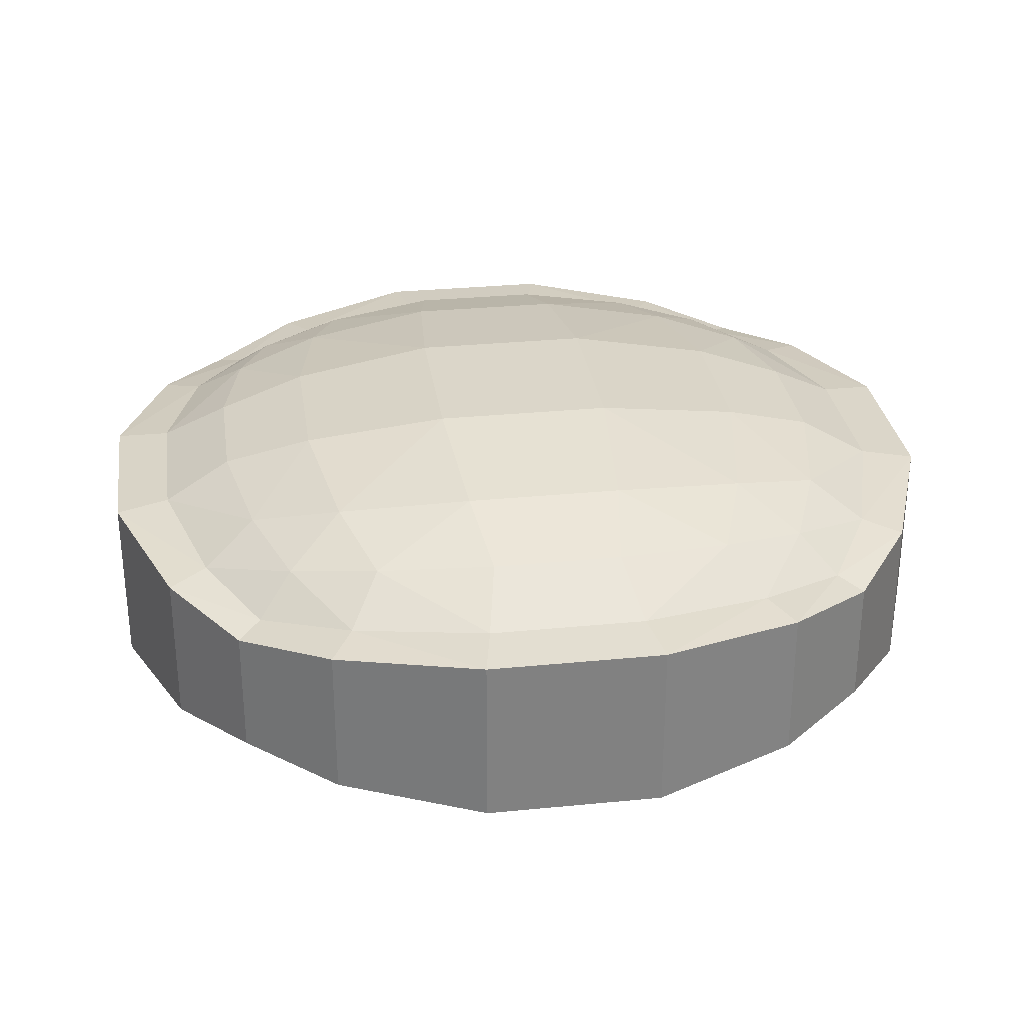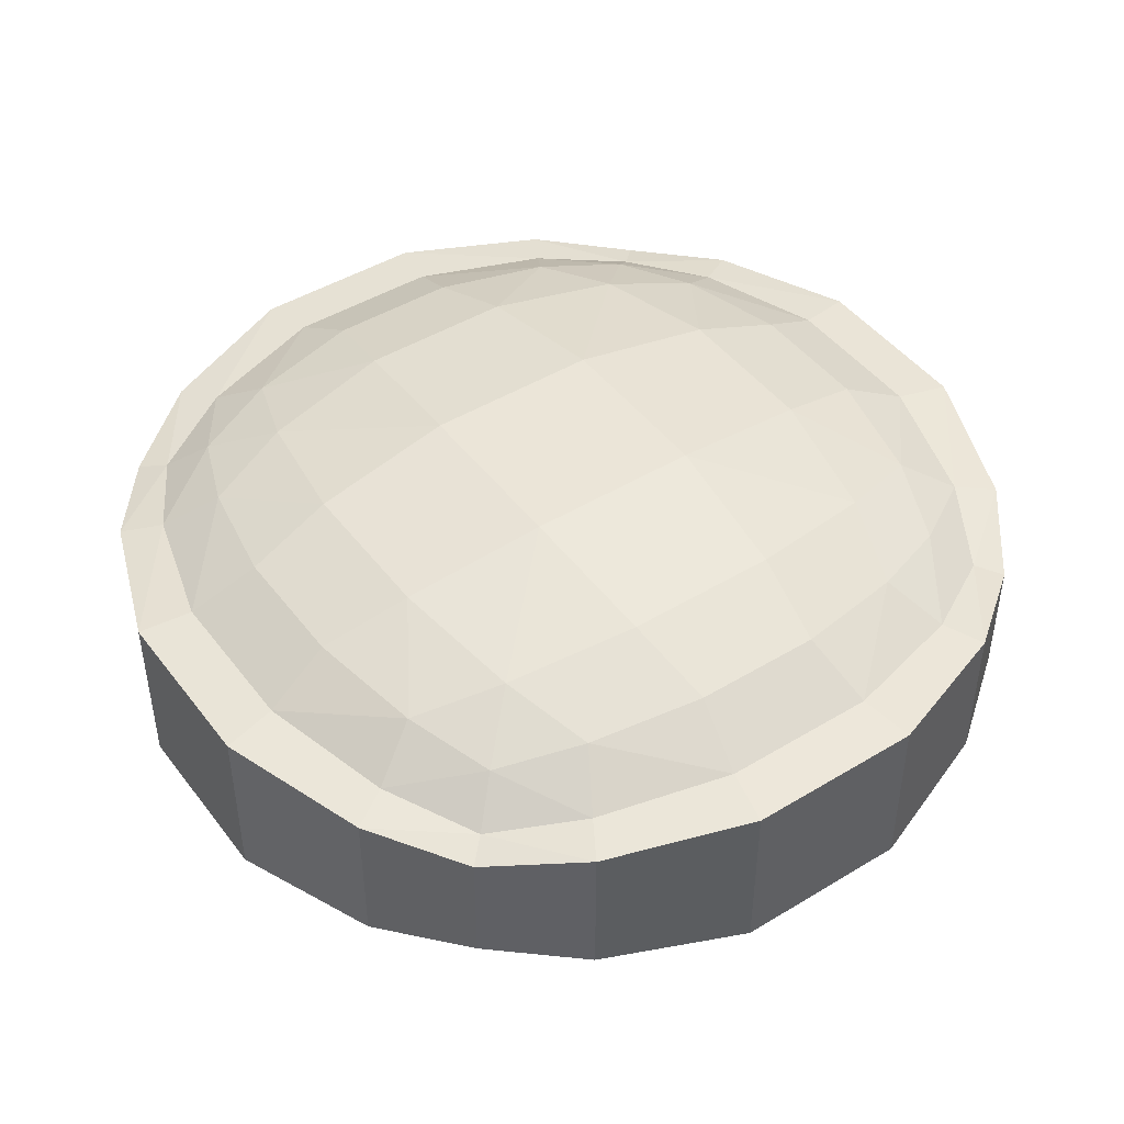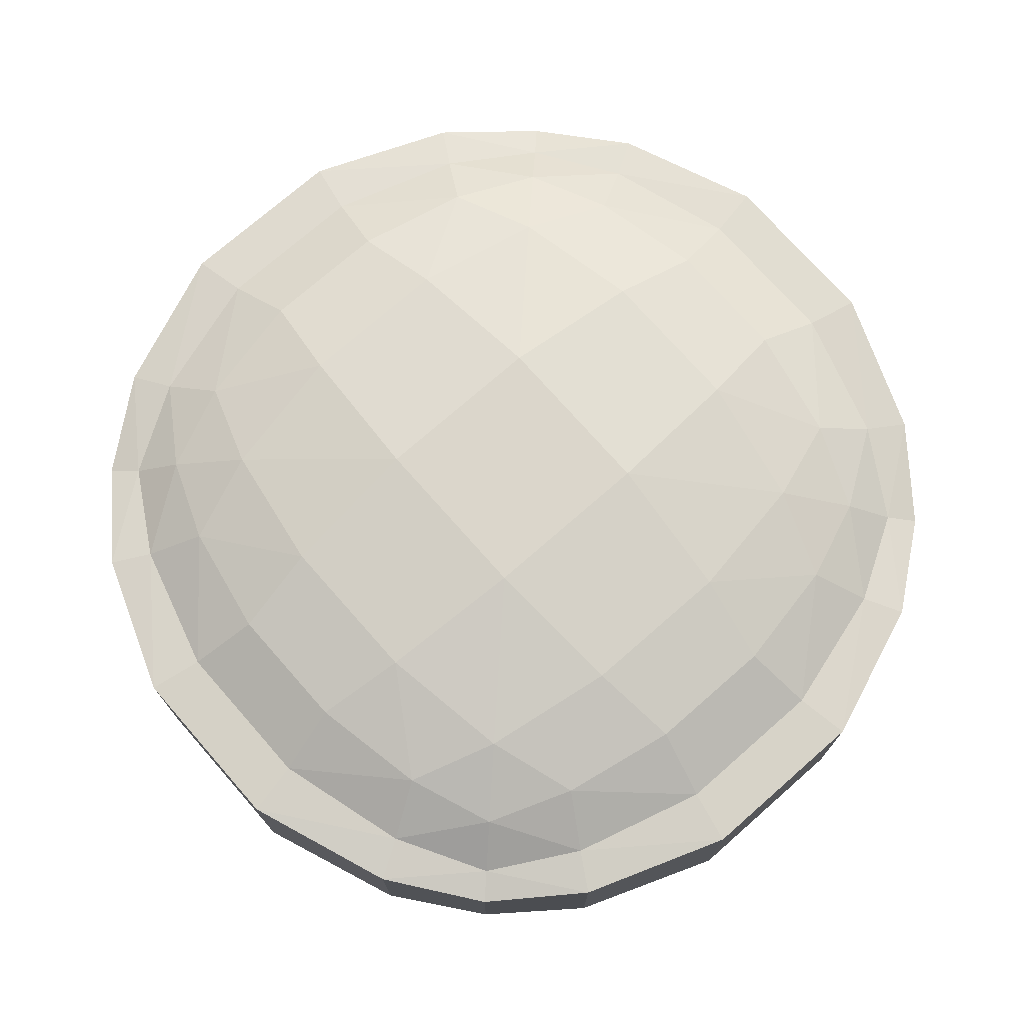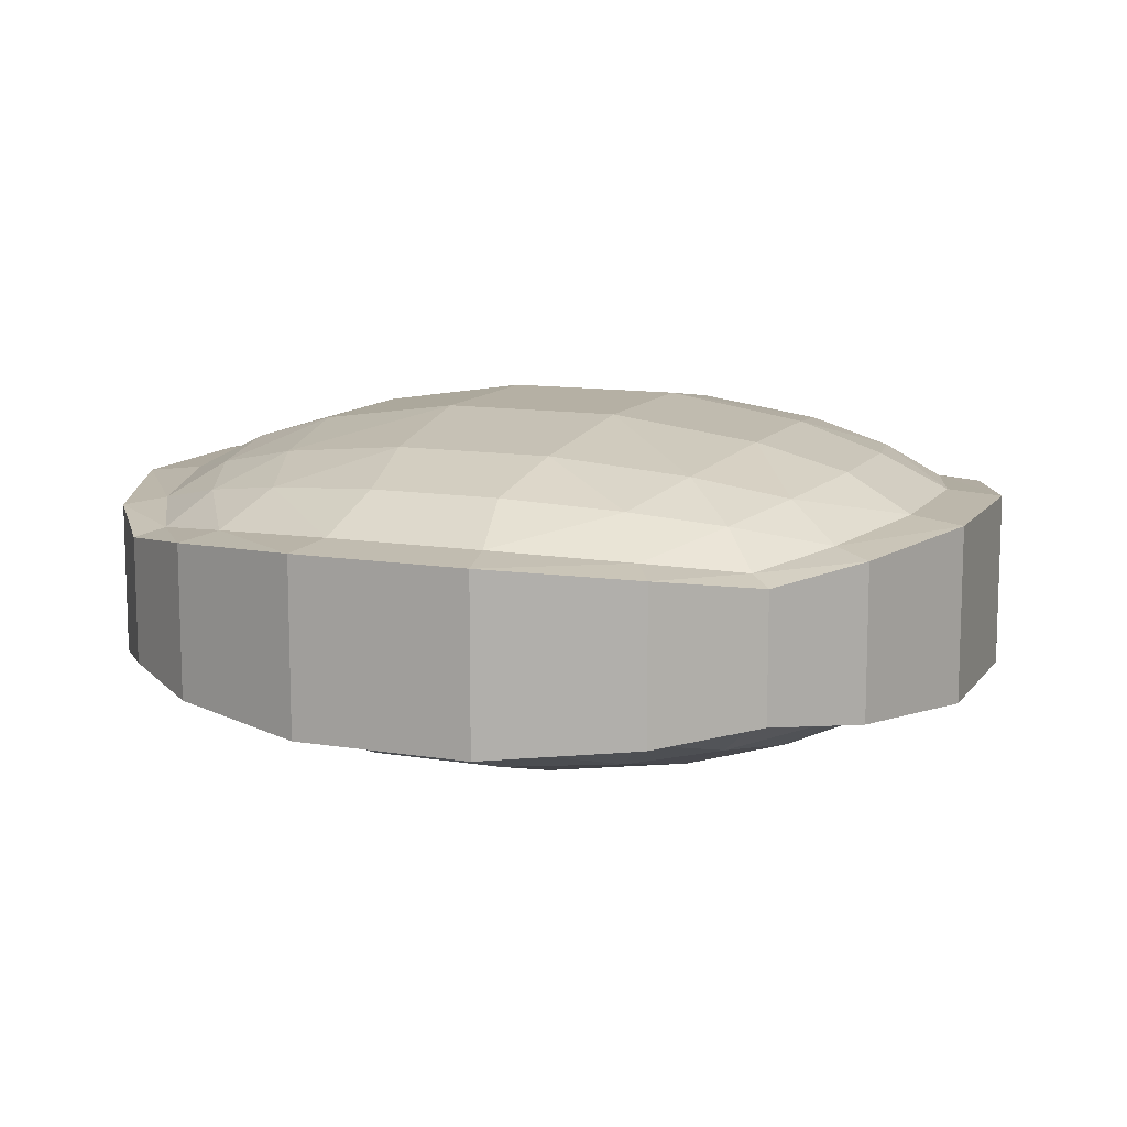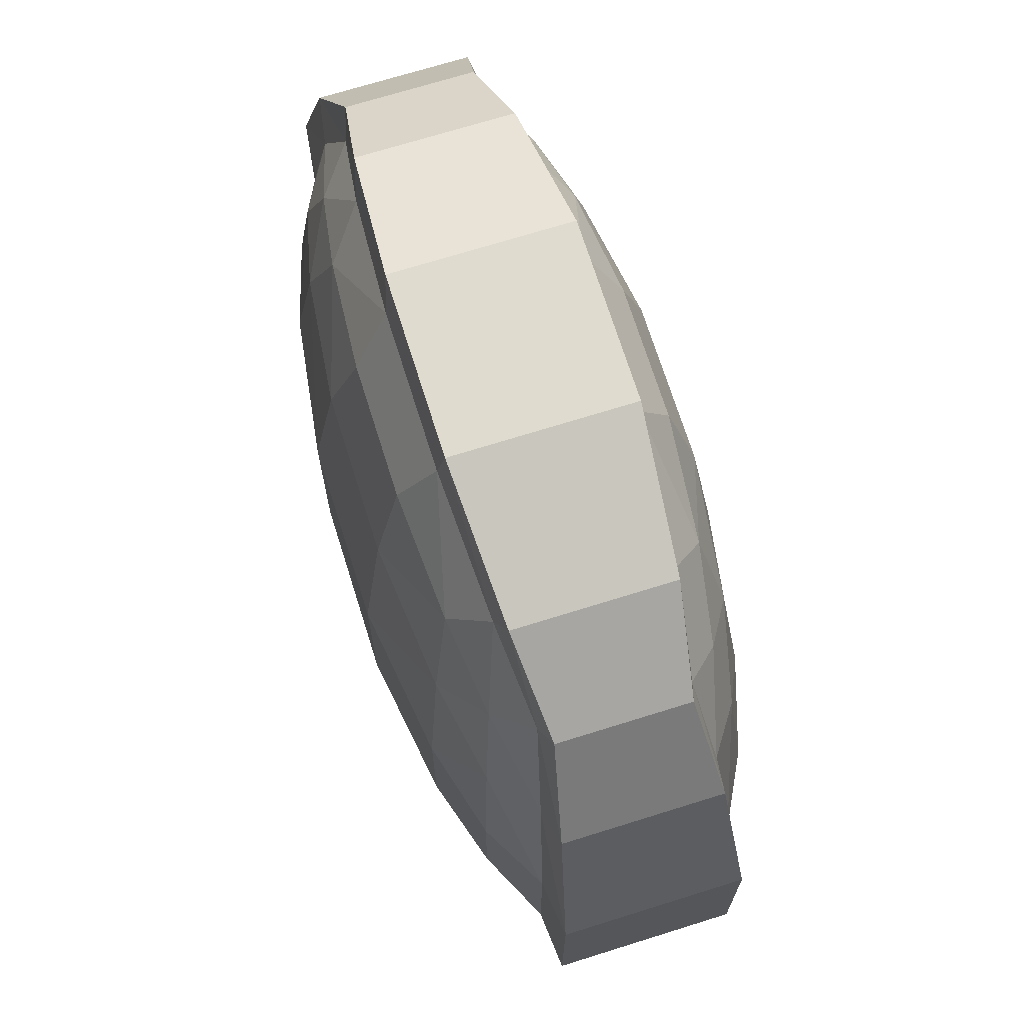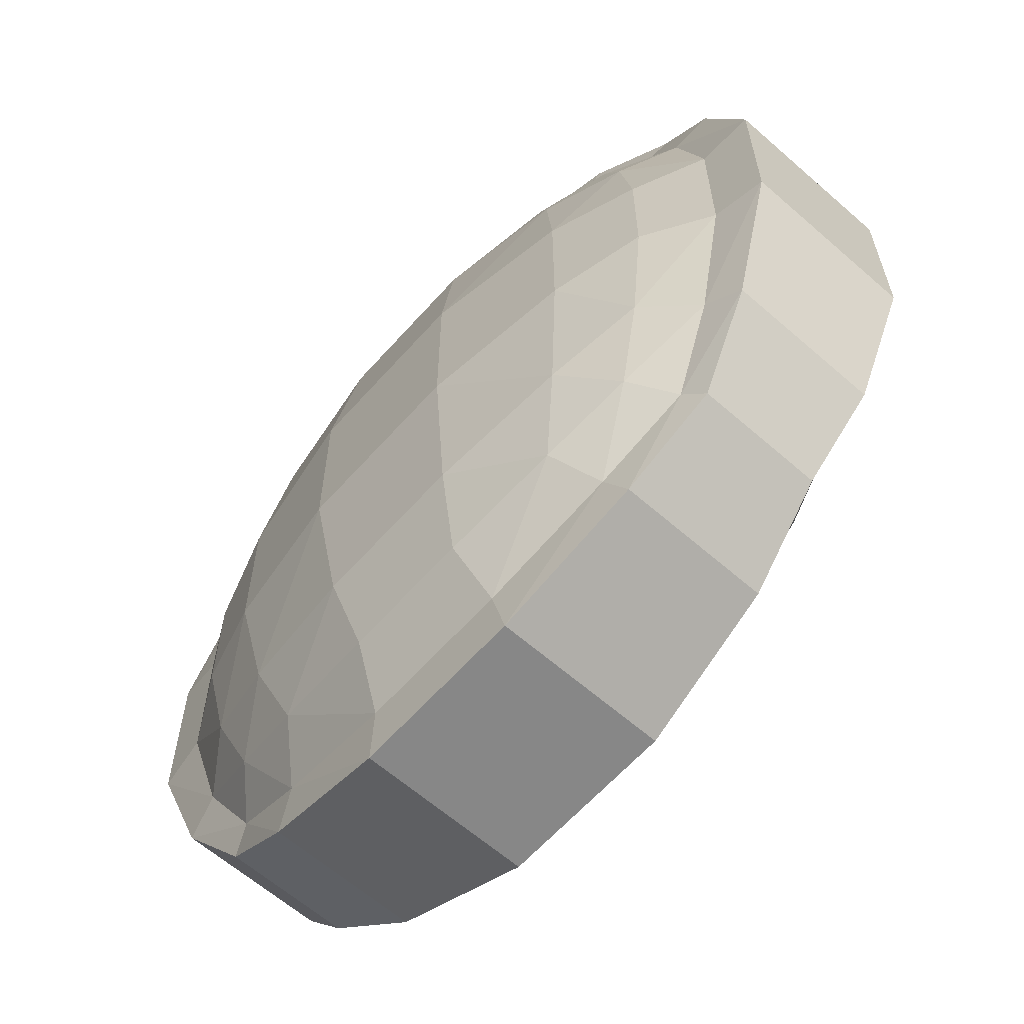
<metadata>
{"format":"obj","ext":"obj","renderer":"f3d","projection":"perspective","resolution":1024,"background":"white","views":[{"elev":30.1,"azim":-98.2,"up":"+Z"},{"elev":45.6,"azim":145.1,"up":"+Z"},{"elev":73.5,"azim":48.7,"up":"+Z"},{"elev":11.6,"azim":-158.3,"up":"+Z"},{"elev":70.3,"azim":72.6,"up":"+Y"},{"elev":-62.4,"azim":-131.6,"up":"+Y"}]}
</metadata>
<code>
o 立方体
v 0.7529 -0.7529 -0.2969
v 0.7529 0.7529 -0.2969
v 0.7529 -0.7529 0.2969
v 0.7529 0.7529 0.2969
v -0.7529 -0.7529 -0.2969
v -0.7529 0.7529 -0.2969
v -0.7529 -0.7529 0.2969
v -0.7529 0.7529 0.2969
v 0.8489 -0.8489 0.2009
v 0.913 -0.913 0.1786
v 0.913 -0.913 -0.1786
v 0.8489 -0.8489 -0.2009
v 0.8489 -0.5093 -0.3348
v 0.913 -0.1826 -0.3601
v 0.913 0.1826 -0.3601
v 0.8489 0.5093 -0.3348
v 0.8489 0.8489 -0.2009
v 0.913 0.913 -0.1786
v 0.913 0.913 0.1786
v 0.8489 0.8489 0.2009
v 0.8489 0.5093 0.3348
v 0.913 0.1826 0.3601
v 0.913 -0.1826 0.3601
v 0.8489 -0.5093 0.3348
v -0.5093 -0.8489 0.3348
v -0.1826 -0.913 0.3601
v 0.1826 -0.913 0.3601
v 0.5093 -0.8489 0.3348
v 0.5093 0.8489 0.3348
v 0.1826 0.913 0.3601
v -0.1826 0.913 0.3601
v -0.5093 0.8489 0.3348
v -0.8489 0.5093 0.3348
v -0.913 0.1826 0.3601
v -0.913 -0.1826 0.3601
v -0.8489 -0.5093 0.3348
v -0.8489 -0.8489 -0.2009
v -0.913 -0.913 -0.1786
v -0.913 -0.913 0.1786
v -0.8489 -0.8489 0.2009
v -0.8489 0.8489 0.2009
v -0.913 0.913 0.1786
v -0.913 0.913 -0.1786
v -0.8489 0.8489 -0.2009
v -0.8489 0.5093 -0.3348
v -0.913 0.1826 -0.3601
v -0.913 -0.1826 -0.3601
v -0.8489 -0.5093 -0.3348
v 0.5093 -0.8489 -0.3348
v 0.1826 -0.913 -0.3601
v -0.1826 -0.913 -0.3601
v -0.5093 -0.8489 -0.3348
v -0.5093 0.8489 -0.3348
v -0.1826 0.913 -0.3601
v 0.1826 0.913 -0.3601
v 0.5093 0.8489 -0.3348
v -0.5966 0.9943 0.2353
v -0.6613 1.102 0.2156
v -0.6613 1.102 -0.2156
v -0.5966 0.9943 -0.2353
v -0.2204 1.102 0.2608
v -0.251 1.255 0.2454
v -0.251 1.255 -0.2454
v -0.2204 1.102 -0.2608
v 0.2204 1.102 0.2608
v 0.251 1.255 0.2454
v 0.251 1.255 -0.2454
v 0.2204 1.102 -0.2608
v 0.5966 0.9943 0.2353
v 0.6613 1.102 0.2156
v 0.6613 1.102 -0.2156
v 0.5966 0.9943 -0.2353
v 0.5966 -0.9943 0.2353
v 0.6613 -1.102 0.2156
v 0.6613 -1.102 -0.2156
v 0.5966 -0.9943 -0.2353
v 0.2204 -1.102 0.2608
v 0.251 -1.255 0.2454
v 0.251 -1.255 -0.2454
v 0.2204 -1.102 -0.2608
v -0.2204 -1.102 0.2608
v -0.251 -1.255 0.2454
v -0.251 -1.255 -0.2454
v -0.2204 -1.102 -0.2608
v -0.5966 -0.9943 0.2353
v -0.6613 -1.102 0.2156
v -0.6613 -1.102 -0.2156
v -0.5966 -0.9943 -0.2353
v -0.5966 -0.5966 -0.3922
v -0.2204 -0.6613 -0.4347
v 0.2204 -0.6613 -0.4347
v 0.5966 -0.5966 -0.3922
v -0.6613 -0.2204 -0.4347
v -0.251 -0.251 -0.4949
v 0.251 -0.251 -0.4949
v 0.6613 -0.2204 -0.4347
v -0.6613 0.2204 -0.4347
v -0.251 0.251 -0.4949
v 0.251 0.251 -0.4949
v 0.6613 0.2204 -0.4347
v -0.5966 0.5966 -0.3922
v -0.2204 0.6613 -0.4347
v 0.2204 0.6613 -0.4347
v 0.5966 0.5966 -0.3922
v -0.9943 -0.5966 0.2353
v -1.102 -0.6613 0.2156
v -1.102 -0.6613 -0.2156
v -0.9943 -0.5966 -0.2353
v -1.102 -0.2204 0.2608
v -1.255 -0.251 0.2454
v -1.255 -0.251 -0.2454
v -1.102 -0.2204 -0.2608
v -1.102 0.2204 0.2608
v -1.255 0.251 0.2454
v -1.255 0.251 -0.2454
v -1.102 0.2204 -0.2608
v -0.9943 0.5966 0.2353
v -1.102 0.6613 0.2156
v -1.102 0.6613 -0.2156
v -0.9943 0.5966 -0.2353
v 0.5966 -0.5966 0.3922
v 0.2204 -0.6613 0.4347
v -0.2204 -0.6613 0.4347
v -0.5966 -0.5966 0.3922
v 0.6613 -0.2204 0.4347
v 0.251 -0.251 0.4949
v -0.251 -0.251 0.4949
v -0.6613 -0.2204 0.4347
v 0.6613 0.2204 0.4347
v 0.251 0.251 0.4949
v -0.251 0.251 0.4949
v -0.6613 0.2204 0.4347
v 0.5966 0.5966 0.3922
v 0.2204 0.6613 0.4347
v -0.2204 0.6613 0.4347
v -0.5966 0.5966 0.3922
v 0.9943 -0.5966 -0.2353
v 1.102 -0.6613 -0.2156
v 1.102 -0.6613 0.2156
v 0.9943 -0.5966 0.2353
v 1.102 -0.2204 -0.2608
v 1.255 -0.251 -0.2454
v 1.255 -0.251 0.2454
v 1.102 -0.2204 0.2608
v 1.102 0.2204 -0.2608
v 1.255 0.251 -0.2454
v 1.255 0.251 0.2454
v 1.102 0.2204 0.2608
v 0.9943 0.5966 -0.2353
v 1.102 0.6613 -0.2156
v 1.102 0.6613 0.2156
v 0.9943 0.5966 0.2353
f 152 4 21
f 136 8 33
f 120 6 45
f 104 2 16
f 88 5 52
f 72 2 56
f 60 6 44
f 64 53 60
f 68 54 64
f 68 56 55
f 8 57 41
f 41 58 42
f 42 59 43
f 59 44 43
f 32 61 57
f 57 62 58
f 62 59 58
f 63 60 59
f 30 61 31
f 65 62 61
f 66 63 62
f 67 64 63
f 29 65 30
f 69 66 65
f 70 67 66
f 67 72 68
f 4 69 29
f 20 70 69
f 70 18 71
f 71 17 72
f 76 1 12
f 80 49 76
f 84 50 80
f 84 52 51
f 3 73 9
f 9 74 10
f 10 75 11
f 75 12 11
f 28 77 73
f 73 78 74
f 78 75 74
f 79 76 75
f 26 77 27
f 81 78 77
f 82 79 78
f 83 80 79
f 25 81 26
f 85 82 81
f 86 83 82
f 83 88 84
f 7 85 25
f 40 86 85
f 86 38 87
f 87 37 88
f 92 1 49
f 96 13 92
f 100 14 96
f 100 16 15
f 5 89 52
f 52 90 51
f 90 50 51
f 91 49 50
f 48 93 89
f 89 94 90
f 94 91 90
f 95 92 91
f 46 93 47
f 93 98 94
f 98 95 94
f 99 96 95
f 45 97 46
f 101 98 97
f 102 99 98
f 99 104 100
f 6 101 45
f 53 102 101
f 54 103 102
f 103 56 104
f 108 5 37
f 112 48 108
f 116 47 112
f 116 45 46
f 7 105 40
f 40 106 39
f 39 107 38
f 107 37 38
f 36 109 105
f 105 110 106
f 110 107 106
f 111 108 107
f 34 109 35
f 113 110 109
f 114 111 110
f 115 112 111
f 33 113 34
f 117 114 113
f 118 115 114
f 115 120 116
f 8 117 33
f 41 118 117
f 42 119 118
f 119 44 120
f 124 7 25
f 128 36 124
f 132 35 128
f 132 33 34
f 3 121 28
f 28 122 27
f 122 26 27
f 123 25 26
f 24 125 121
f 121 126 122
f 126 123 122
f 127 124 123
f 22 125 23
f 125 130 126
f 130 127 126
f 131 128 127
f 21 129 22
f 133 130 129
f 134 131 130
f 131 136 132
f 4 133 21
f 29 134 133
f 30 135 134
f 135 32 136
f 140 3 9
f 144 24 140
f 148 23 144
f 148 21 22
f 1 137 12
f 12 138 11
f 11 139 10
f 139 9 10
f 13 141 137
f 137 142 138
f 142 139 138
f 143 140 139
f 15 141 14
f 145 142 141
f 146 143 142
f 147 144 143
f 16 145 15
f 149 146 145
f 150 147 146
f 147 152 148
f 2 149 16
f 17 150 149
f 18 151 150
f 151 20 152
f 152 20 4
f 136 32 8
f 120 44 6
f 104 56 2
f 88 37 5
f 72 17 2
f 60 53 6
f 64 54 53
f 68 55 54
f 68 72 56
f 8 32 57
f 41 57 58
f 42 58 59
f 59 60 44
f 32 31 61
f 57 61 62
f 62 63 59
f 63 64 60
f 30 65 61
f 65 66 62
f 66 67 63
f 67 68 64
f 29 69 65
f 69 70 66
f 70 71 67
f 67 71 72
f 4 20 69
f 20 19 70
f 70 19 18
f 71 18 17
f 76 49 1
f 80 50 49
f 84 51 50
f 84 88 52
f 3 28 73
f 9 73 74
f 10 74 75
f 75 76 12
f 28 27 77
f 73 77 78
f 78 79 75
f 79 80 76
f 26 81 77
f 81 82 78
f 82 83 79
f 83 84 80
f 25 85 81
f 85 86 82
f 86 87 83
f 83 87 88
f 7 40 85
f 40 39 86
f 86 39 38
f 87 38 37
f 92 13 1
f 96 14 13
f 100 15 14
f 100 104 16
f 5 48 89
f 52 89 90
f 90 91 50
f 91 92 49
f 48 47 93
f 89 93 94
f 94 95 91
f 95 96 92
f 46 97 93
f 93 97 98
f 98 99 95
f 99 100 96
f 45 101 97
f 101 102 98
f 102 103 99
f 99 103 104
f 6 53 101
f 53 54 102
f 54 55 103
f 103 55 56
f 108 48 5
f 112 47 48
f 116 46 47
f 116 120 45
f 7 36 105
f 40 105 106
f 39 106 107
f 107 108 37
f 36 35 109
f 105 109 110
f 110 111 107
f 111 112 108
f 34 113 109
f 113 114 110
f 114 115 111
f 115 116 112
f 33 117 113
f 117 118 114
f 118 119 115
f 115 119 120
f 8 41 117
f 41 42 118
f 42 43 119
f 119 43 44
f 124 36 7
f 128 35 36
f 132 34 35
f 132 136 33
f 3 24 121
f 28 121 122
f 122 123 26
f 123 124 25
f 24 23 125
f 121 125 126
f 126 127 123
f 127 128 124
f 22 129 125
f 125 129 130
f 130 131 127
f 131 132 128
f 21 133 129
f 133 134 130
f 134 135 131
f 131 135 136
f 4 29 133
f 29 30 134
f 30 31 135
f 135 31 32
f 140 24 3
f 144 23 24
f 148 22 23
f 148 152 21
f 1 13 137
f 12 137 138
f 11 138 139
f 139 140 9
f 13 14 141
f 137 141 142
f 142 143 139
f 143 144 140
f 15 145 141
f 145 146 142
f 146 147 143
f 147 148 144
f 16 149 145
f 149 150 146
f 150 151 147
f 147 151 152
f 2 17 149
f 17 18 150
f 18 19 151
f 151 19 20

</code>
